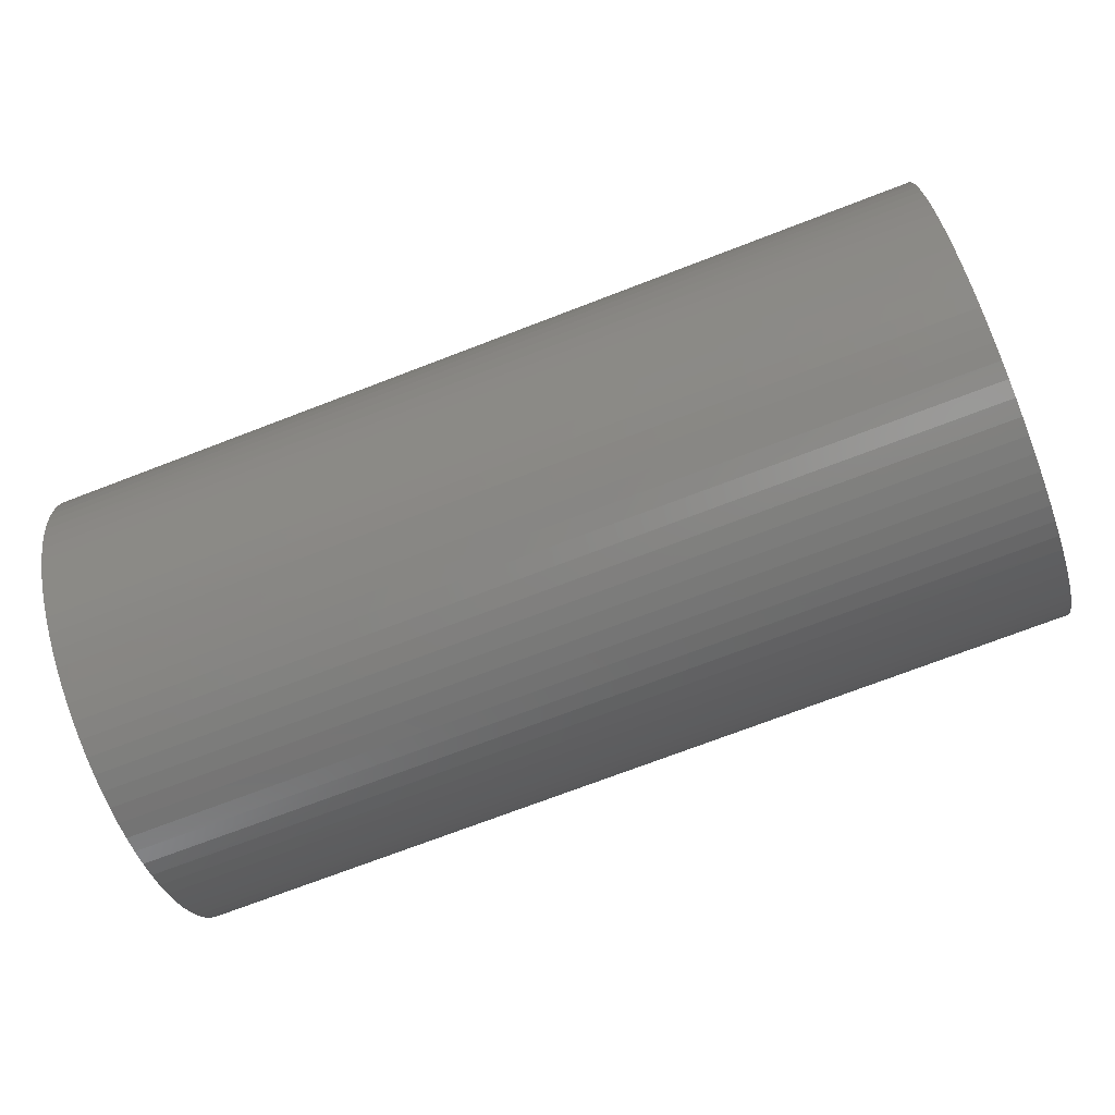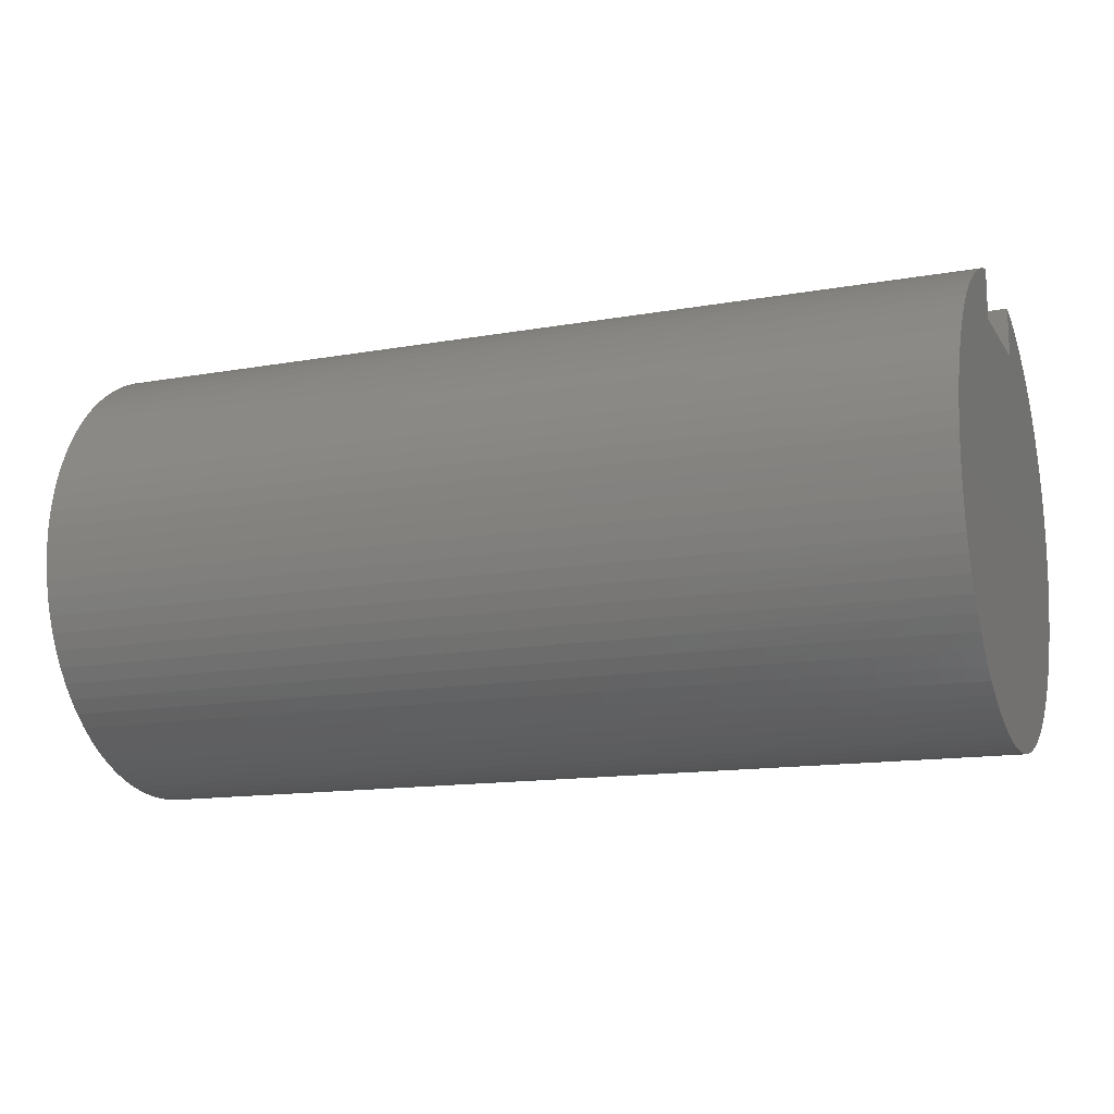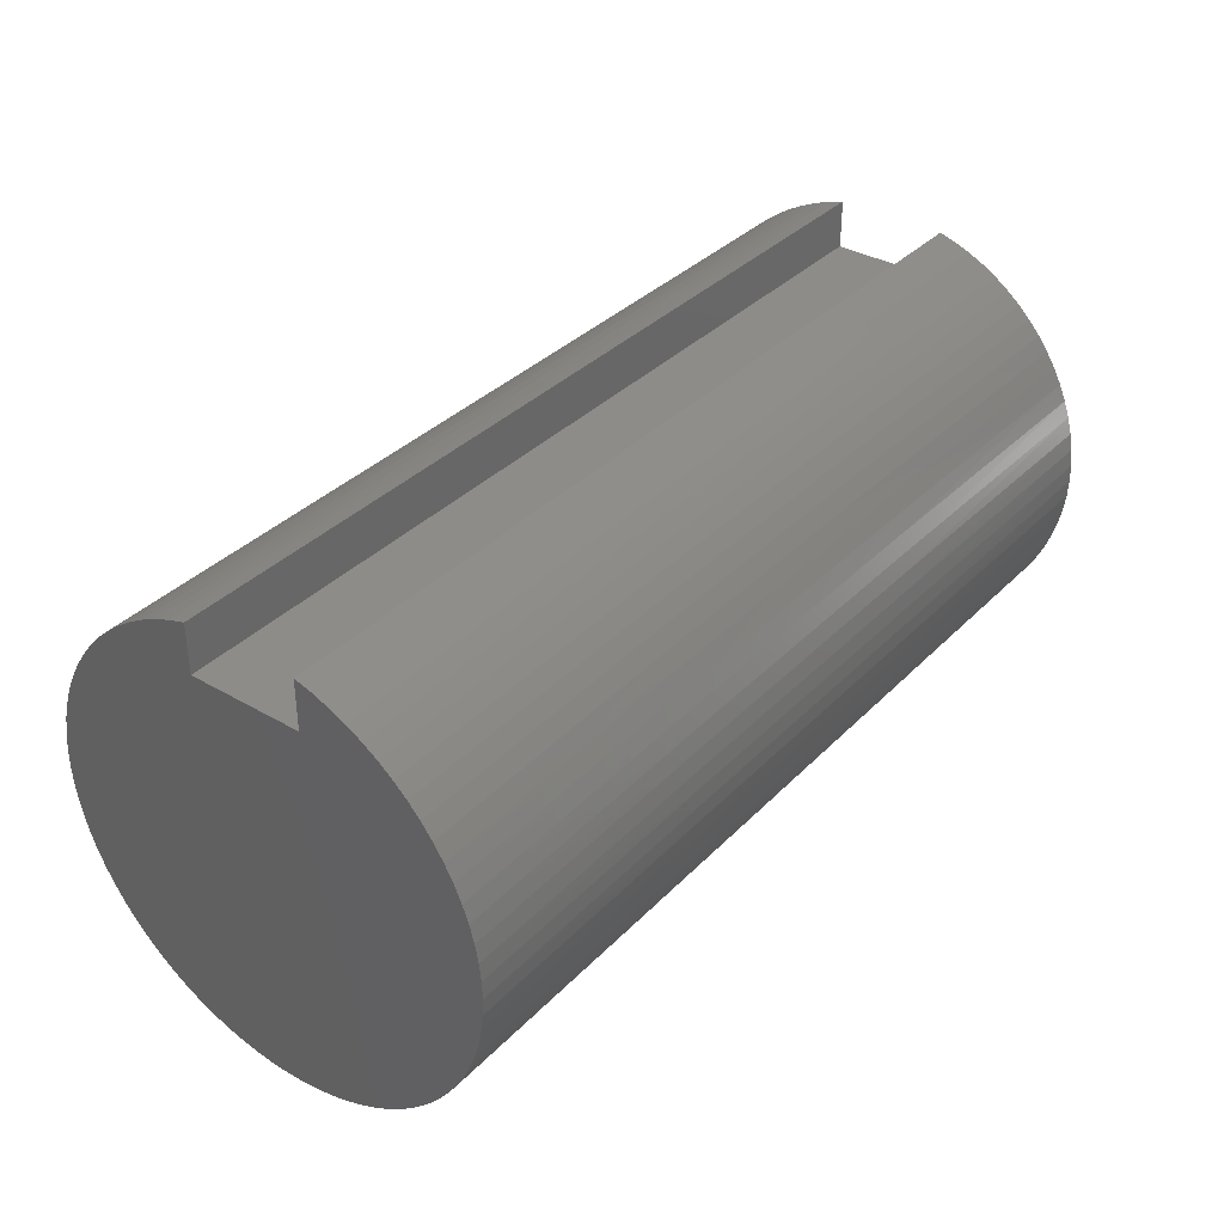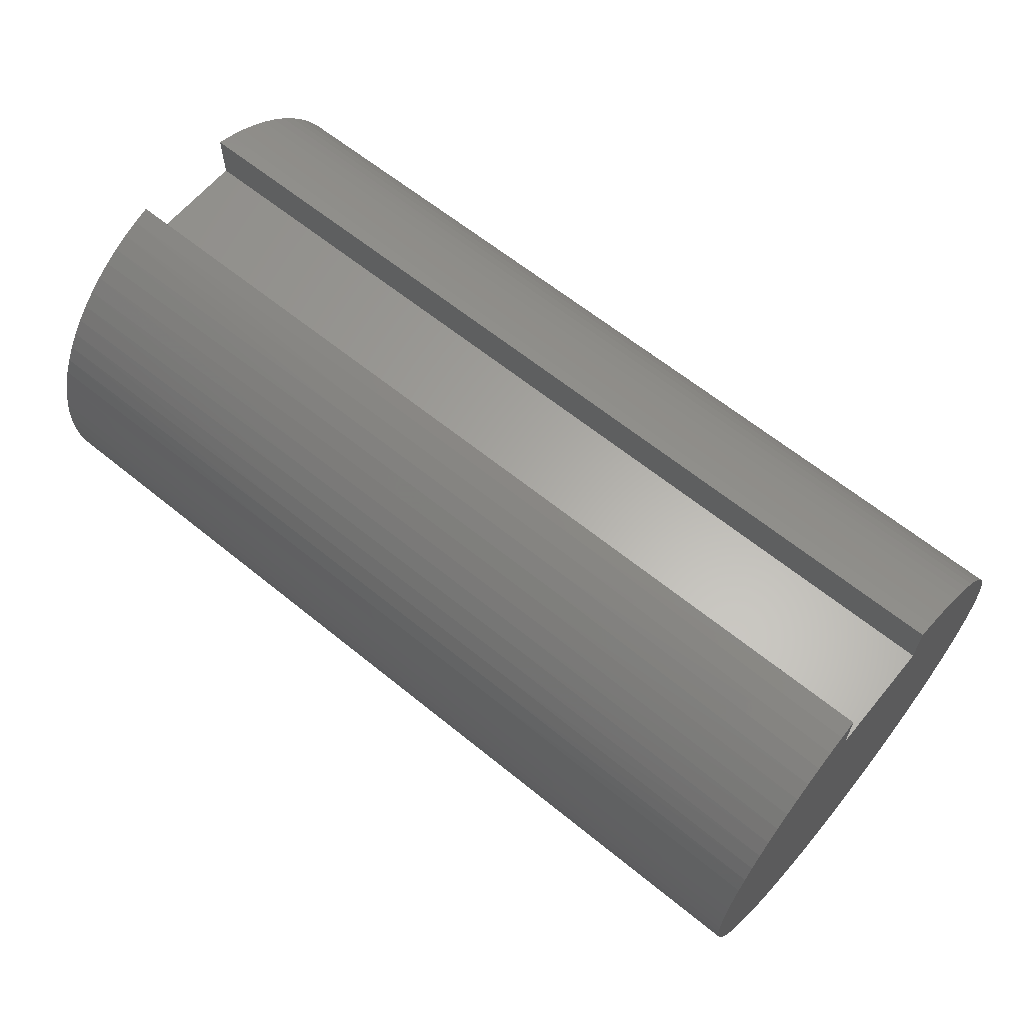
<metadata>
{"format":"stl","ext":"stl","renderer":"f3d","projection":"perspective","resolution":1024,"background":"white","views":[{"elev":-73.6,"azim":20.9,"up":"+Y"},{"elev":-13.7,"azim":-158.3,"up":"+Y"},{"elev":35.6,"azim":-52.5,"up":"+Y"},{"elev":62.8,"azim":39.5,"up":"+Y"}]}
</metadata>
<code>
# stl→obj: 300 verts, 596 faces
v 0 0.5625 -0.1875
v 0 0.5625 0.1875
v 3 0.5625 -0.1875
v 3 0.5625 0.1875
v 0 0.7262 -0.1875
v 3 0.7262 -0.1875
v 0 0.7093 0.2436
v 1 0.7133 0.2318
v 0 0.7262 0.1875
v 2 0.7133 0.2318
v 3 0.7262 0.1875
v 3 0.7093 0.2436
v 2 0.6929 0.287
v 3 0.6882 0.2982
v 2 0.6683 0.3405
v 3 0.6628 0.3509
v 2 0.6395 0.3919
v 3 0.6334 0.4016
v 2 0.6068 0.4408
v 3 0.6002 0.4497
v 2 0.5703 0.4871
v 3 0.5633 0.4952
v 2 0.5303 0.5303
v 3 0.5229 0.5376
v 2 0.4871 0.5703
v 3 0.4794 0.5768
v 2 0.4408 0.6068
v 3 0.433 0.6124
v 2 0.3919 0.6395
v 3 0.3839 0.6443
v 2 0.3405 0.6683
v 3 0.3325 0.6723
v 2 0.287 0.6929
v 3 0.279 0.6962
v 2 0.2318 0.7133
v 3 0.2239 0.7158
v 2 0.1751 0.7293
v 3 0.1673 0.7311
v 2 0.1173 0.7408
v 3 0.1098 0.7419
v 2 0.05884 0.7477
v 3 0.0516 0.7482
v 2 -0 0.75
v 3 -0.006916 0.75
v 2 -0.05884 0.7477
v 3 -0.06539 0.7471
v 2 -0.1173 0.7408
v 3 -0.1235 0.7398
v 2 -0.1751 0.7293
v 3 -0.1808 0.7279
v 2 -0.2318 0.7133
v 3 -0.237 0.7116
v 2 -0.287 0.6929
v 3 -0.2918 0.6909
v 2 -0.3405 0.6683
v 3 -0.3448 0.666
v 2 -0.3919 0.6395
v 3 -0.3957 0.6371
v 2 -0.4408 0.6068
v 3 -0.4442 0.6043
v 2 -0.4871 0.5703
v 3 -0.49 0.5678
v 2 -0.5303 0.5303
v 3 -0.5328 0.5279
v 2 -0.5703 0.4871
v 3 -0.5723 0.4847
v 2 -0.6068 0.4408
v 3 -0.6084 0.4386
v 2 -0.6395 0.3919
v 3 -0.6407 0.3898
v 2 -0.6683 0.3405
v 3 -0.6692 0.3386
v 2 -0.6929 0.287
v 3 -0.6936 0.2854
v 2 -0.7133 0.2318
v 3 -0.7137 0.2304
v 2 -0.7293 0.1751
v 3 -0.7295 0.1741
v 2 -0.7408 0.1173
v 3 -0.7409 0.1166
v 2 -0.7477 0.0585
v 3 -0.7477 0.0585
v 3 -0.75 0
v 2 -0.75 0
v 3 -0.7477 -0.0585
v 2 -0.7477 -0.0585
v 3 -0.7409 -0.1166
v 2 -0.7408 -0.1173
v 3 -0.7295 -0.1741
v 2 -0.7293 -0.1751
v 3 -0.7137 -0.2304
v 2 -0.7133 -0.2318
v 3 -0.6936 -0.2854
v 2 -0.6929 -0.287
v 3 -0.6692 -0.3386
v 2 -0.6683 -0.3405
v 3 -0.6407 -0.3898
v 2 -0.6395 -0.3919
v 3 -0.6084 -0.4386
v 2 -0.6068 -0.4408
v 3 -0.5723 -0.4847
v 2 -0.5703 -0.4871
v 3 -0.5328 -0.5279
v 2 -0.5303 -0.5303
v 3 -0.49 -0.5678
v 2 -0.4871 -0.5703
v 3 -0.4442 -0.6043
v 2 -0.4408 -0.6068
v 3 -0.3957 -0.6371
v 2 -0.3919 -0.6395
v 3 -0.3448 -0.666
v 2 -0.3405 -0.6683
v 3 -0.2918 -0.6909
v 2 -0.287 -0.6929
v 3 -0.237 -0.7116
v 2 -0.2318 -0.7133
v 3 -0.1808 -0.7279
v 2 -0.1751 -0.7293
v 3 -0.1235 -0.7398
v 2 -0.1173 -0.7408
v 3 -0.06539 -0.7471
v 2 -0.05884 -0.7477
v 3 -0.006916 -0.75
v 2 0 -0.75
v 3 0.0516 -0.7482
v 2 0.05884 -0.7477
v 3 0.1098 -0.7419
v 2 0.1173 -0.7408
v 3 0.1673 -0.7311
v 2 0.1751 -0.7293
v 3 0.2239 -0.7158
v 2 0.2318 -0.7133
v 3 0.279 -0.6962
v 2 0.287 -0.6929
v 3 0.3325 -0.6723
v 2 0.3405 -0.6683
v 3 0.3839 -0.6443
v 2 0.3919 -0.6395
v 3 0.433 -0.6124
v 2 0.4408 -0.6068
v 3 0.4794 -0.5768
v 2 0.4871 -0.5703
v 3 0.5229 -0.5376
v 2 0.5303 -0.5303
v 3 0.5633 -0.4952
v 2 0.5703 -0.4871
v 3 0.6002 -0.4497
v 2 0.6068 -0.4408
v 3 0.6334 -0.4016
v 2 0.6395 -0.3919
v 3 0.6628 -0.3509
v 2 0.6683 -0.3405
v 3 0.6882 -0.2982
v 2 0.6929 -0.287
v 3 0.7093 -0.2436
v 2 0.7133 -0.2318
v 1 0.7133 -0.2318
v 0 0.7093 -0.2436
v 1 0.6929 -0.287
v 0 0.6882 -0.2982
v 1 0.6683 -0.3405
v 0 0.6628 -0.3509
v 1 0.6395 -0.3919
v 0 0.6334 -0.4016
v 1 0.6068 -0.4408
v 0 0.6002 -0.4497
v 1 0.5703 -0.4871
v 0 0.5633 -0.4952
v 1 0.5303 -0.5303
v 0 0.5229 -0.5376
v 1 0.4871 -0.5703
v 0 0.4794 -0.5768
v 1 0.4408 -0.6068
v 0 0.433 -0.6124
v 1 0.3919 -0.6395
v 0 0.3839 -0.6443
v 1 0.3405 -0.6683
v 0 0.3325 -0.6723
v 1 0.287 -0.6929
v 0 0.279 -0.6962
v 1 0.2318 -0.7133
v 0 0.2239 -0.7158
v 1 0.1751 -0.7293
v 0 0.1673 -0.7311
v 1 0.1173 -0.7408
v 0 0.1098 -0.7419
v 1 0.05884 -0.7477
v 0 0.0516 -0.7482
v 1 0 -0.75
v 0 -0.006916 -0.75
v 1 -0.05884 -0.7477
v 0 -0.06539 -0.7471
v 1 -0.1173 -0.7408
v 0 -0.1235 -0.7398
v 1 -0.1751 -0.7293
v 0 -0.1808 -0.7279
v 1 -0.2318 -0.7133
v 0 -0.237 -0.7116
v 1 -0.287 -0.6929
v 0 -0.2918 -0.6909
v 1 -0.3405 -0.6683
v 0 -0.3448 -0.666
v 1 -0.3919 -0.6395
v 0 -0.3957 -0.6371
v 1 -0.4408 -0.6068
v 0 -0.4442 -0.6043
v 1 -0.4871 -0.5703
v 0 -0.49 -0.5678
v 1 -0.5303 -0.5303
v 0 -0.5328 -0.5279
v 1 -0.5703 -0.4871
v 0 -0.5723 -0.4847
v 1 -0.6068 -0.4408
v 0 -0.6084 -0.4386
v 1 -0.6395 -0.3919
v 0 -0.6407 -0.3898
v 1 -0.6683 -0.3405
v 0 -0.6692 -0.3386
v 1 -0.6929 -0.287
v 0 -0.6936 -0.2854
v 1 -0.7133 -0.2318
v 0 -0.7137 -0.2304
v 1 -0.7293 -0.1751
v 0 -0.7295 -0.1741
v 1 -0.7408 -0.1173
v 0 -0.7409 -0.1166
v 1 -0.7477 -0.0585
v 0 -0.7477 -0.0585
v 0 -0.75 0
v 1 -0.75 0
v 0 -0.7477 0.0585
v 1 -0.7477 0.0585
v 0 -0.7409 0.1166
v 1 -0.7408 0.1173
v 0 -0.7295 0.1741
v 1 -0.7293 0.1751
v 0 -0.7137 0.2304
v 1 -0.7133 0.2318
v 0 -0.6936 0.2854
v 1 -0.6929 0.287
v 0 -0.6692 0.3386
v 1 -0.6683 0.3405
v 0 -0.6407 0.3898
v 1 -0.6395 0.3919
v 0 -0.6084 0.4386
v 1 -0.6068 0.4408
v 0 -0.5723 0.4847
v 1 -0.5703 0.4871
v 0 -0.5328 0.5279
v 1 -0.5303 0.5303
v 0 -0.49 0.5678
v 1 -0.4871 0.5703
v 0 -0.4442 0.6043
v 1 -0.4408 0.6068
v 0 -0.3957 0.6371
v 1 -0.3919 0.6395
v 0 -0.3448 0.666
v 1 -0.3405 0.6683
v 0 -0.2918 0.6909
v 1 -0.287 0.6929
v 0 -0.237 0.7116
v 1 -0.2318 0.7133
v 0 -0.1808 0.7279
v 1 -0.1751 0.7293
v 0 -0.1235 0.7398
v 1 -0.1173 0.7408
v 0 -0.06539 0.7471
v 1 -0.05884 0.7477
v 0 -0.006916 0.75
v 1 0 0.75
v 0 0.0516 0.7482
v 1 0.05884 0.7477
v 0 0.1098 0.7419
v 1 0.1173 0.7408
v 0 0.1673 0.7311
v 1 0.1751 0.7293
v 0 0.2239 0.7158
v 1 0.2318 0.7133
v 0 0.279 0.6962
v 1 0.287 0.6929
v 0 0.3325 0.6723
v 1 0.3405 0.6683
v 0 0.3839 0.6443
v 1 0.3919 0.6395
v 0 0.433 0.6124
v 1 0.4408 0.6068
v 0 0.4794 0.5768
v 1 0.4871 0.5703
v 0 0.5229 0.5376
v 1 0.5303 0.5303
v 0 0.5633 0.4952
v 1 0.5703 0.4871
v 0 0.6002 0.4497
v 1 0.6068 0.4408
v 0 0.6334 0.4016
v 1 0.6395 0.3919
v 0 0.6628 0.3509
v 1 0.6683 0.3405
v 0 0.6882 0.2982
v 1 0.6929 0.287
f 1 2 3
f 3 2 4
f 5 1 6
f 6 1 3
f 7 8 9
f 9 8 10
f 9 10 11
f 11 10 12
f 12 10 13
f 12 13 14
f 14 13 15
f 14 15 16
f 16 15 17
f 16 17 18
f 18 17 19
f 18 19 20
f 20 19 21
f 20 21 22
f 22 21 23
f 22 23 24
f 24 23 25
f 24 25 26
f 26 25 27
f 26 27 28
f 28 27 29
f 28 29 30
f 30 29 31
f 30 31 32
f 32 31 33
f 32 33 34
f 34 33 35
f 34 35 36
f 36 35 37
f 36 37 38
f 38 37 39
f 38 39 40
f 40 39 41
f 40 41 42
f 42 41 43
f 42 43 44
f 44 43 45
f 44 45 46
f 46 45 47
f 46 47 48
f 48 47 49
f 48 49 50
f 50 49 51
f 50 51 52
f 52 51 53
f 52 53 54
f 54 53 55
f 54 55 56
f 56 55 57
f 56 57 58
f 58 57 59
f 58 59 60
f 60 59 61
f 60 61 62
f 62 61 63
f 62 63 64
f 64 63 65
f 64 65 66
f 66 65 67
f 66 67 68
f 68 67 69
f 68 69 70
f 70 69 71
f 70 71 72
f 72 71 73
f 72 73 74
f 74 73 75
f 74 75 76
f 76 75 77
f 76 77 78
f 78 77 79
f 78 79 80
f 80 79 81
f 80 81 82
f 82 81 83
f 83 81 84
f 83 84 85
f 85 84 86
f 85 86 87
f 87 86 88
f 87 88 89
f 89 88 90
f 89 90 91
f 91 90 92
f 91 92 93
f 93 92 94
f 93 94 95
f 95 94 96
f 95 96 97
f 97 96 98
f 97 98 99
f 99 98 100
f 99 100 101
f 101 100 102
f 101 102 103
f 103 102 104
f 103 104 105
f 105 104 106
f 105 106 107
f 107 106 108
f 107 108 109
f 109 108 110
f 109 110 111
f 111 110 112
f 111 112 113
f 113 112 114
f 113 114 115
f 115 114 116
f 115 116 117
f 117 116 118
f 117 118 119
f 119 118 120
f 119 120 121
f 121 120 122
f 121 122 123
f 123 122 124
f 123 124 125
f 125 124 126
f 125 126 127
f 127 126 128
f 127 128 129
f 129 128 130
f 129 130 131
f 131 130 132
f 131 132 133
f 133 132 134
f 133 134 135
f 135 134 136
f 135 136 137
f 137 136 138
f 137 138 139
f 139 138 140
f 139 140 141
f 141 140 142
f 141 142 143
f 143 142 144
f 143 144 145
f 145 144 146
f 145 146 147
f 147 146 148
f 147 148 149
f 149 148 150
f 149 150 151
f 151 150 152
f 151 152 153
f 153 152 154
f 153 154 155
f 155 154 156
f 155 156 6
f 6 156 157
f 6 157 5
f 5 157 158
f 158 157 159
f 158 159 160
f 160 159 161
f 160 161 162
f 162 161 163
f 162 163 164
f 164 163 165
f 164 165 166
f 166 165 167
f 166 167 168
f 168 167 169
f 168 169 170
f 170 169 171
f 170 171 172
f 172 171 173
f 172 173 174
f 174 173 175
f 174 175 176
f 176 175 177
f 176 177 178
f 178 177 179
f 178 179 180
f 180 179 181
f 180 181 182
f 182 181 183
f 182 183 184
f 184 183 185
f 184 185 186
f 186 185 187
f 186 187 188
f 188 187 189
f 188 189 190
f 190 189 191
f 190 191 192
f 192 191 193
f 192 193 194
f 194 193 195
f 194 195 196
f 196 195 197
f 196 197 198
f 198 197 199
f 198 199 200
f 200 199 201
f 200 201 202
f 202 201 203
f 202 203 204
f 204 203 205
f 204 205 206
f 206 205 207
f 206 207 208
f 208 207 209
f 208 209 210
f 210 209 211
f 210 211 212
f 212 211 213
f 212 213 214
f 214 213 215
f 214 215 216
f 216 215 217
f 216 217 218
f 218 217 219
f 218 219 220
f 220 219 221
f 220 221 222
f 222 221 223
f 222 223 224
f 224 223 225
f 224 225 226
f 226 225 227
f 226 227 228
f 228 227 229
f 229 227 230
f 229 230 231
f 231 230 232
f 231 232 233
f 233 232 234
f 233 234 235
f 235 234 236
f 235 236 237
f 237 236 238
f 237 238 239
f 239 238 240
f 239 240 241
f 241 240 242
f 241 242 243
f 243 242 244
f 243 244 245
f 245 244 246
f 245 246 247
f 247 246 248
f 247 248 249
f 249 248 250
f 249 250 251
f 251 250 252
f 251 252 253
f 253 252 254
f 253 254 255
f 255 254 256
f 255 256 257
f 257 256 258
f 257 258 259
f 259 258 260
f 259 260 261
f 261 260 262
f 261 262 263
f 263 262 264
f 263 264 265
f 265 264 266
f 265 266 267
f 267 266 268
f 267 268 269
f 269 268 270
f 269 270 271
f 271 270 272
f 271 272 273
f 273 272 274
f 273 274 275
f 275 274 276
f 275 276 277
f 277 276 278
f 277 278 279
f 279 278 280
f 279 280 281
f 281 280 282
f 281 282 283
f 283 282 284
f 283 284 285
f 285 284 286
f 285 286 287
f 287 286 288
f 287 288 289
f 289 288 290
f 289 290 291
f 291 290 292
f 291 292 293
f 293 292 294
f 293 294 295
f 295 294 296
f 295 296 297
f 297 296 298
f 297 298 299
f 299 298 300
f 299 300 7
f 7 300 8
f 270 43 272
f 272 43 41
f 272 41 274
f 274 41 39
f 274 39 276
f 276 39 37
f 276 37 278
f 278 37 35
f 278 35 280
f 280 35 33
f 280 33 282
f 282 33 31
f 282 31 284
f 284 31 29
f 284 29 286
f 286 29 27
f 286 27 288
f 288 27 25
f 288 25 290
f 290 25 23
f 290 23 292
f 292 23 21
f 292 21 294
f 294 21 19
f 294 19 296
f 296 19 17
f 296 17 298
f 298 17 15
f 298 15 300
f 300 15 13
f 300 13 8
f 8 13 10
f 43 270 45
f 45 270 268
f 45 268 47
f 47 268 266
f 47 266 49
f 49 266 264
f 49 264 51
f 51 264 262
f 51 262 53
f 53 262 260
f 53 260 55
f 55 260 258
f 55 258 57
f 57 258 256
f 57 256 59
f 59 256 254
f 59 254 61
f 61 254 252
f 61 252 63
f 63 252 250
f 63 250 65
f 65 250 248
f 65 248 67
f 67 248 246
f 67 246 69
f 69 246 244
f 69 244 71
f 71 244 242
f 71 242 73
f 73 242 240
f 73 240 75
f 75 240 238
f 75 238 77
f 77 238 236
f 77 236 79
f 79 236 234
f 79 234 81
f 81 234 232
f 81 232 84
f 84 232 230
f 84 230 86
f 86 230 227
f 86 227 88
f 88 227 225
f 88 225 90
f 90 225 223
f 90 223 92
f 92 223 221
f 92 221 94
f 94 221 219
f 94 219 96
f 96 219 217
f 96 217 98
f 98 217 215
f 98 215 100
f 100 215 213
f 100 213 102
f 102 213 211
f 102 211 104
f 104 211 209
f 104 209 106
f 106 209 207
f 106 207 108
f 108 207 205
f 108 205 110
f 110 205 203
f 110 203 112
f 112 203 201
f 112 201 114
f 114 201 199
f 114 199 116
f 116 199 197
f 116 197 118
f 118 197 195
f 118 195 120
f 120 195 193
f 120 193 122
f 122 193 191
f 122 191 124
f 124 191 189
f 124 189 126
f 126 189 187
f 126 187 128
f 128 187 185
f 128 185 130
f 130 185 183
f 130 183 132
f 132 183 181
f 132 181 134
f 134 181 179
f 134 179 136
f 136 179 177
f 136 177 138
f 138 177 175
f 138 175 140
f 140 175 173
f 140 173 142
f 142 173 171
f 142 171 144
f 144 171 169
f 144 169 146
f 146 169 167
f 146 167 148
f 148 167 165
f 148 165 150
f 150 165 163
f 150 163 152
f 152 163 161
f 152 161 154
f 154 161 159
f 154 159 156
f 156 159 157
f 2 9 4
f 4 9 11
f 11 12 4
f 4 12 14
f 4 14 16
f 16 18 4
f 4 18 20
f 4 20 22
f 22 24 4
f 4 24 26
f 4 26 28
f 28 30 4
f 4 30 32
f 4 32 34
f 34 36 4
f 4 36 38
f 4 38 40
f 40 42 4
f 4 42 44
f 4 44 46
f 46 48 4
f 4 48 50
f 4 50 52
f 52 54 4
f 4 54 56
f 4 56 111
f 111 56 109
f 109 56 58
f 109 58 107
f 107 58 60
f 107 60 105
f 105 60 62
f 105 62 103
f 103 62 64
f 103 64 101
f 101 64 66
f 101 66 99
f 99 66 68
f 99 68 97
f 97 68 70
f 97 70 95
f 95 70 72
f 95 72 93
f 93 72 74
f 93 74 91
f 91 74 76
f 91 76 89
f 89 76 78
f 89 78 87
f 87 78 80
f 87 80 85
f 85 80 82
f 85 82 83
f 4 111 3
f 3 111 113
f 3 113 115
f 115 117 3
f 3 117 119
f 3 119 121
f 121 123 3
f 3 123 125
f 3 125 127
f 127 129 3
f 3 129 131
f 3 131 133
f 133 135 3
f 3 135 137
f 3 137 139
f 139 141 3
f 3 141 143
f 3 143 145
f 145 147 3
f 3 147 149
f 3 149 151
f 151 153 3
f 3 153 155
f 3 155 6
f 9 2 7
f 7 2 299
f 299 2 297
f 297 2 295
f 295 2 293
f 293 2 291
f 291 2 289
f 289 2 287
f 287 2 285
f 285 2 283
f 283 2 281
f 281 2 279
f 279 2 277
f 277 2 275
f 275 2 273
f 273 2 271
f 271 2 269
f 269 2 267
f 267 2 265
f 265 2 263
f 263 2 261
f 261 2 259
f 259 2 257
f 257 2 1
f 257 1 202
f 202 1 200
f 200 1 198
f 198 1 196
f 196 1 194
f 194 1 192
f 192 1 190
f 190 1 188
f 188 1 186
f 186 1 184
f 184 1 182
f 182 1 180
f 180 1 178
f 178 1 176
f 176 1 174
f 174 1 172
f 172 1 170
f 170 1 168
f 168 1 166
f 166 1 164
f 164 1 162
f 162 1 160
f 160 1 158
f 158 1 5
f 257 202 255
f 255 202 204
f 255 204 253
f 253 204 206
f 253 206 251
f 251 206 208
f 251 208 249
f 249 208 210
f 249 210 247
f 247 210 212
f 247 212 245
f 245 212 214
f 245 214 243
f 243 214 216
f 243 216 241
f 241 216 218
f 241 218 239
f 239 218 220
f 239 220 237
f 237 220 222
f 237 222 235
f 235 222 224
f 235 224 233
f 233 224 226
f 233 226 231
f 231 226 228
f 231 228 229

</code>
